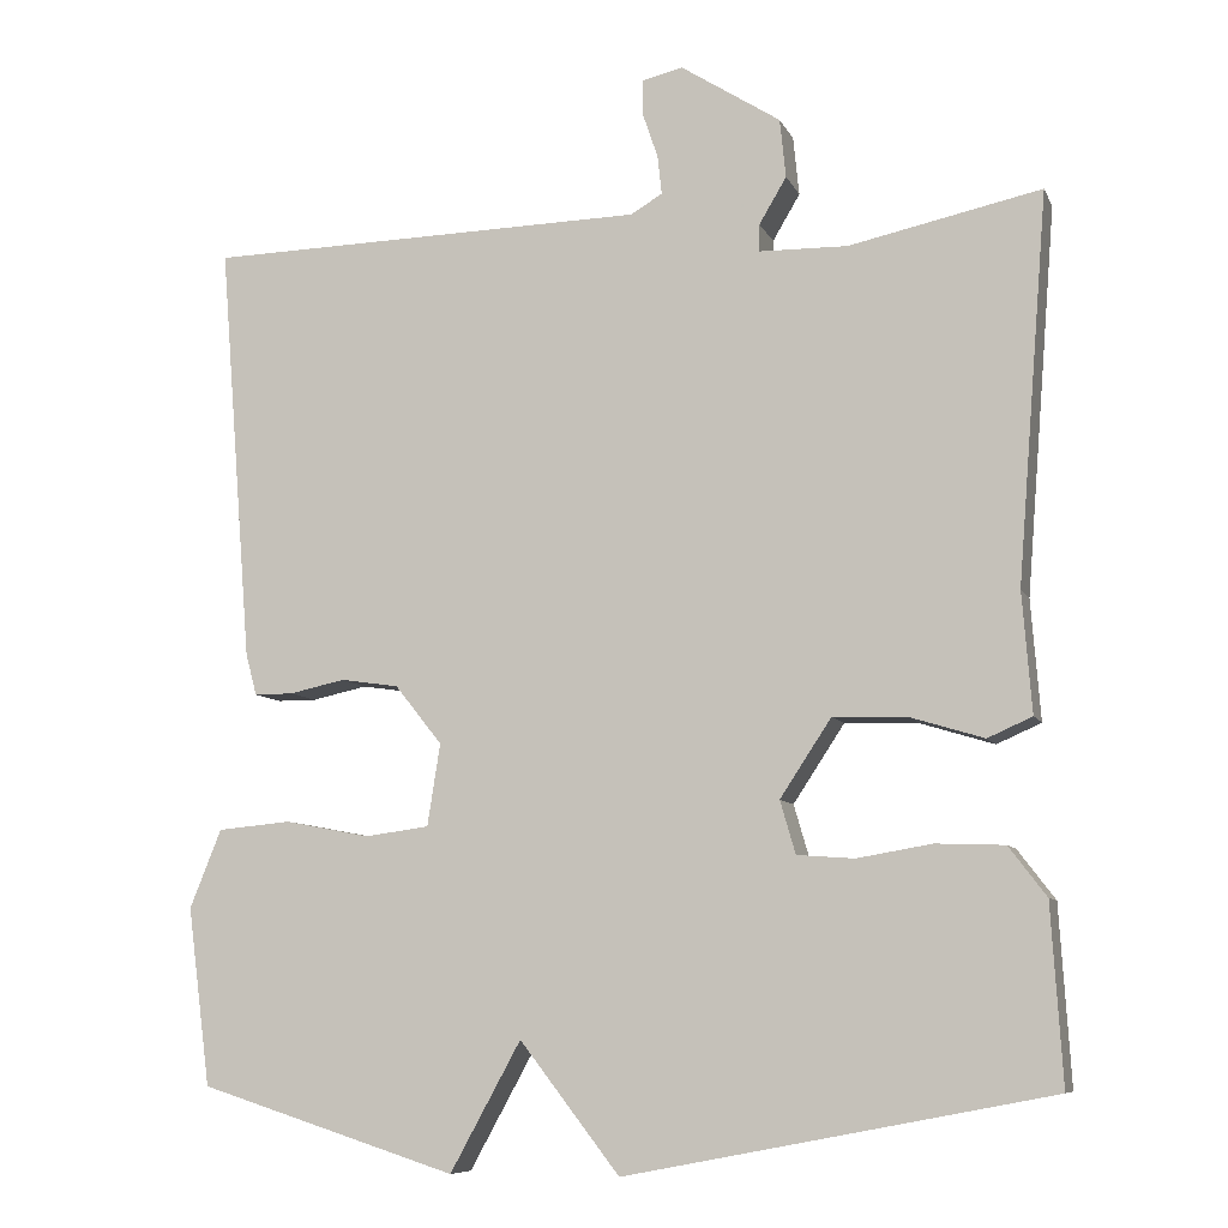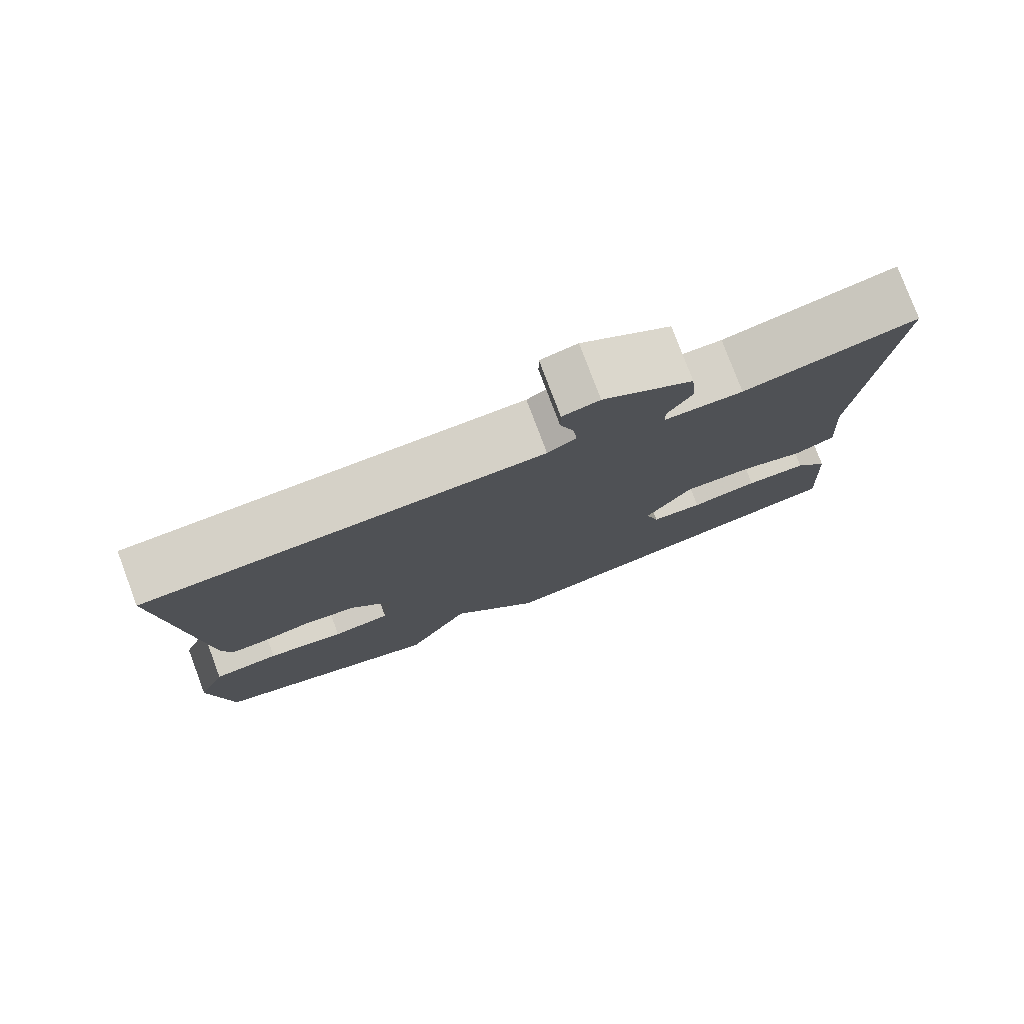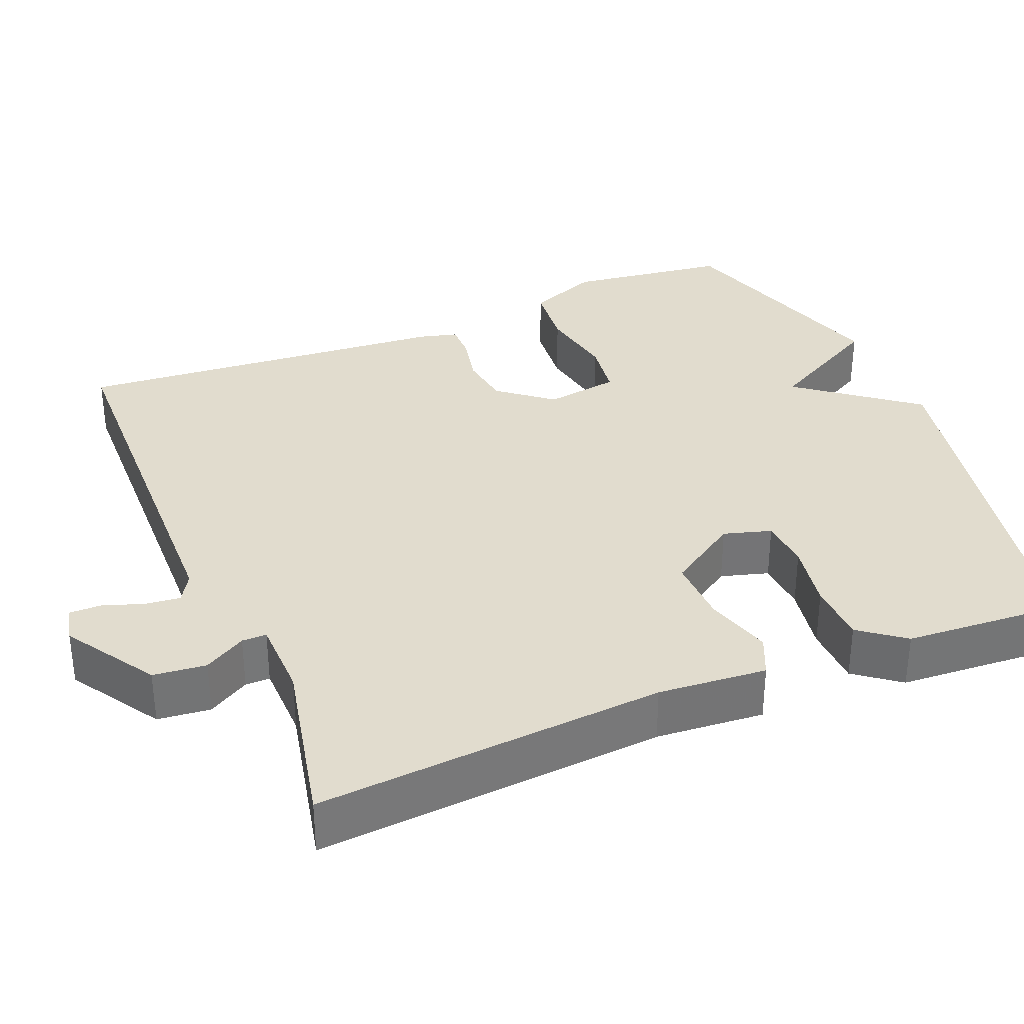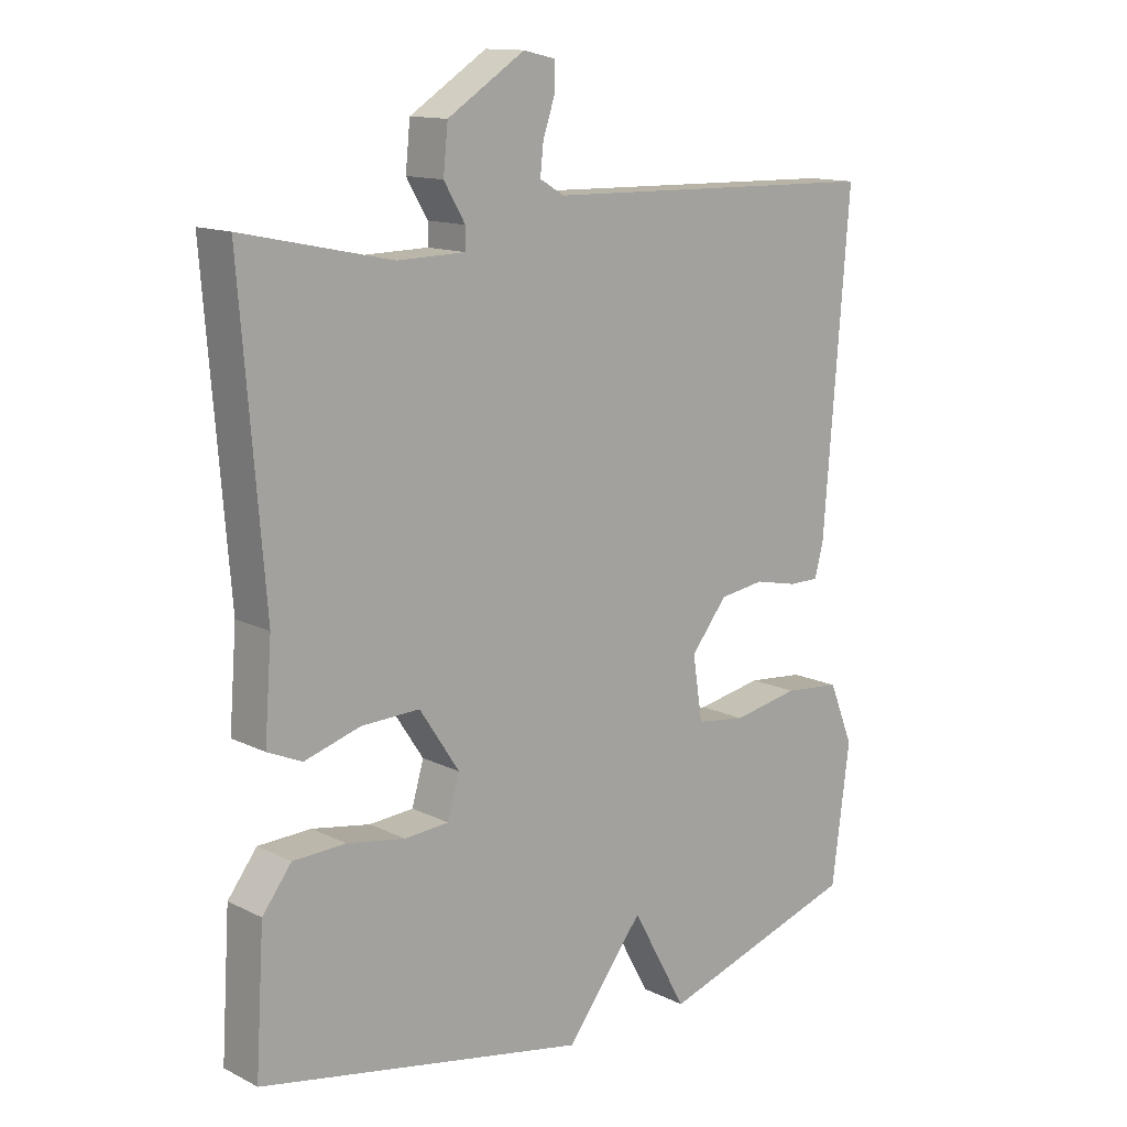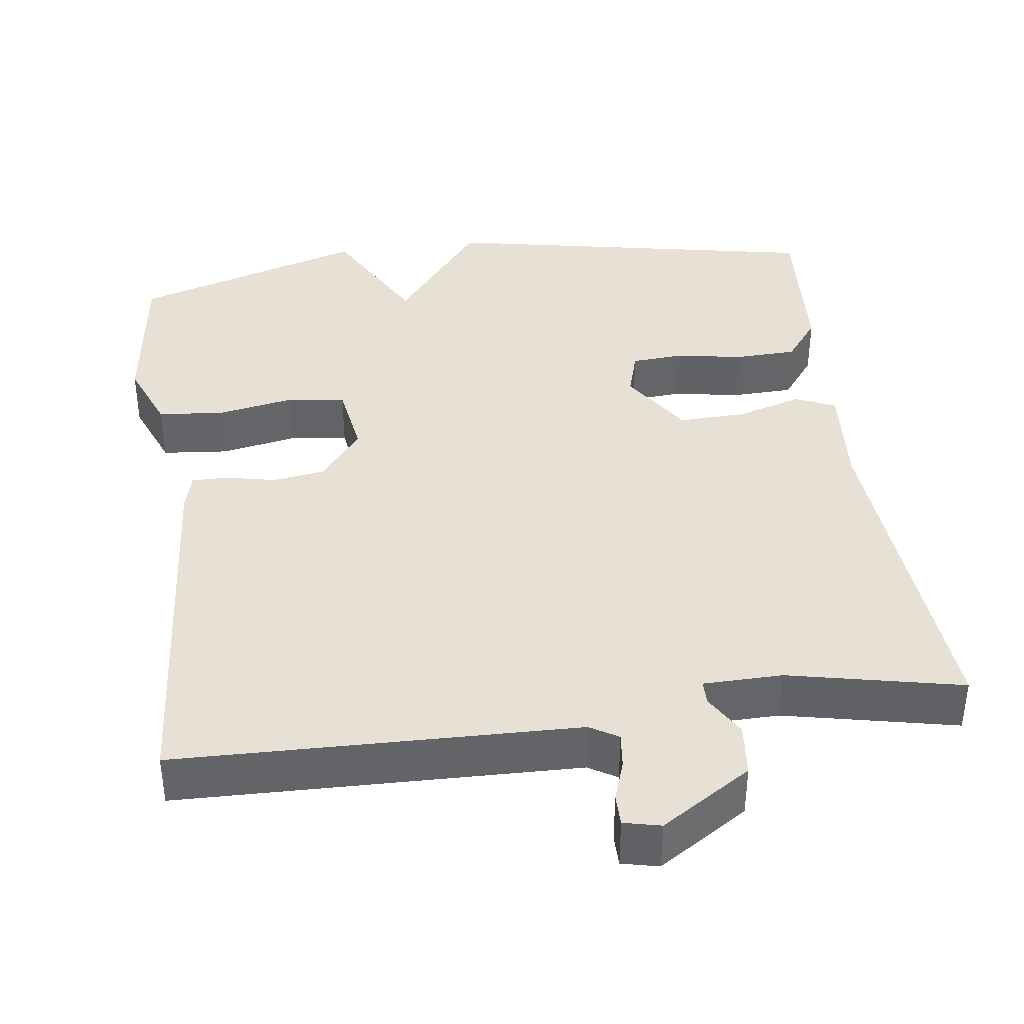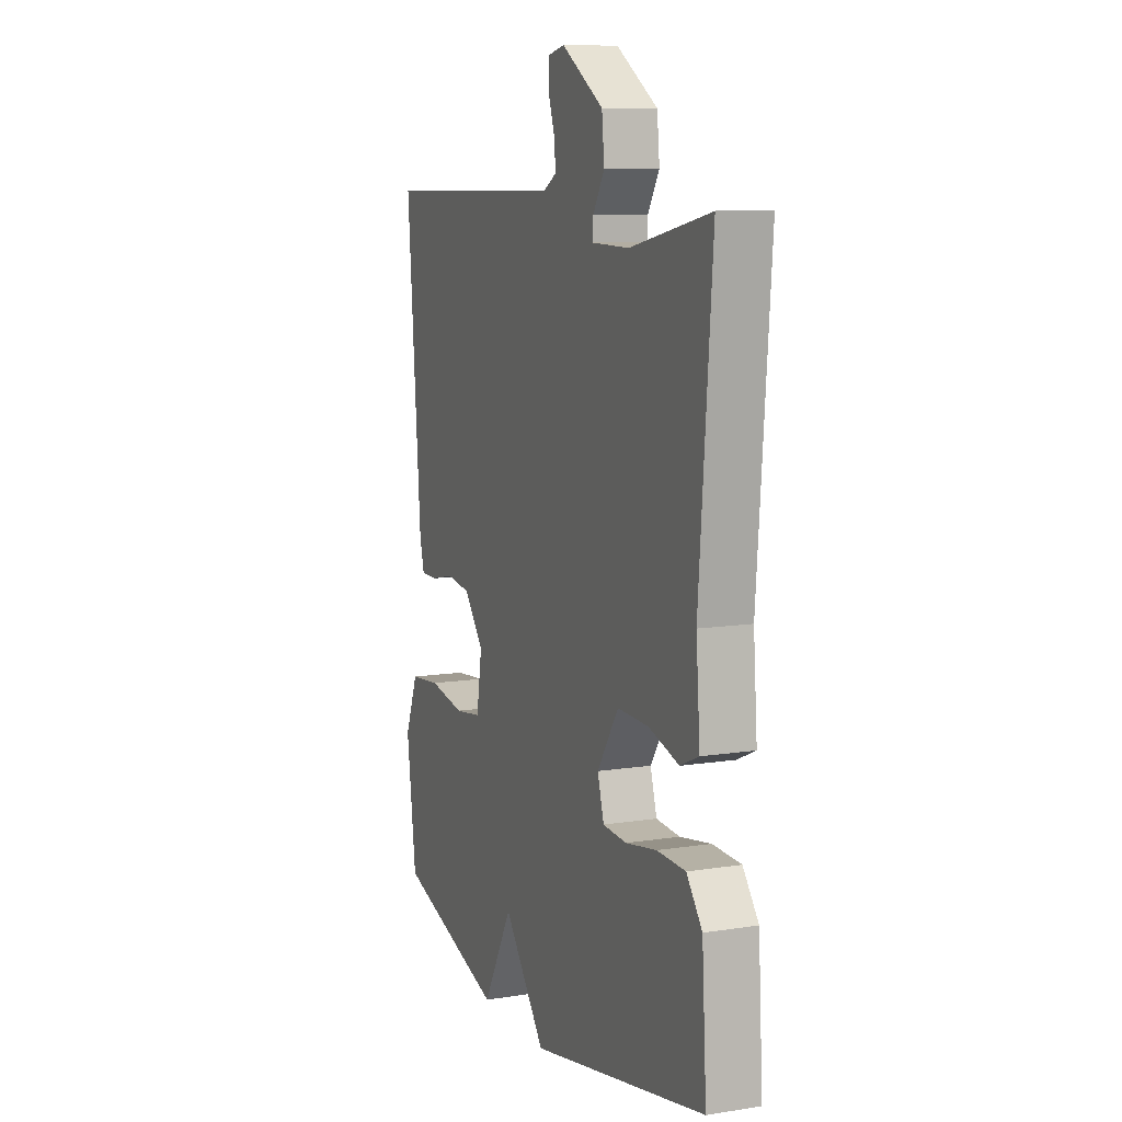
<metadata>
{"format":"obj","ext":"obj","renderer":"f3d","projection":"perspective","resolution":1024,"background":"white","views":[{"elev":-8.3,"azim":16.5,"up":"+Z"},{"elev":78.7,"azim":-20.6,"up":"+Z"},{"elev":34.1,"azim":67.7,"up":"+Y"},{"elev":13.3,"azim":138.1,"up":"+Z"},{"elev":39.1,"azim":-7.5,"up":"+Y"},{"elev":9.7,"azim":67.8,"up":"+Z"}]}
</metadata>
<code>
v 0.5 0.07 -0.5
v 0.003 0.07 -0.596
v -0.114 0.07 -0.445
v -0.197 0.07 -0.596
v -0.5 0.07 -0.5
v -0.527 0.07 -0.292
v -0.49 0.07 -0.2
v -0.404 0.07 -0.192
v -0.304 0.07 -0.211
v -0.229 0.07 -0.201
v -0.214 0.07 -0.105
v -0.269 0.07 -0.036
v -0.337 0.07 -0.026
v -0.402 0.07 -0.04
v -0.448 0.07 -0.04
v -0.461 0.07 0.009
v -0.5 0.07 0.5
v 0.018 0.07 0.511
v 0.055 0.07 0.533
v 0.05 0.07 0.579
v 0.032 0.07 0.632
v 0.032 0.07 0.673
v 0.08 0.07 0.684
v 0.197 0.07 0.609
v 0.204 0.07 0.54
v 0.172 0.07 0.486
v 0.172 0.07 0.454
v 0.275 0.07 0.452
v 0.5 0.07 0.5
v 0.464 0.07 0.047
v 0.475 0.07 -0.094
v 0.423 0.07 -0.117
v 0.338 0.07 -0.091
v 0.25 0.07 -0.088
v 0.19 0.07 -0.179
v 0.208 0.07 -0.241
v 0.275 0.07 -0.246
v 0.363 0.07 -0.231
v 0.443 0.07 -0.234
v 0.487 0.07 -0.292
v 0.5 0 -0.5
v 0.003 0 -0.596
v -0.114 0 -0.445
v -0.197 0 -0.596
v -0.5 0 -0.5
v -0.527 0 -0.292
v -0.49 0 -0.2
v -0.404 0 -0.192
v -0.304 0 -0.211
v -0.229 0 -0.201
v -0.214 0 -0.105
v -0.269 0 -0.036
v -0.337 0 -0.026
v -0.402 0 -0.04
v -0.448 0 -0.04
v -0.461 0 0.009
v -0.5 0 0.5
v 0.018 0 0.511
v 0.055 0 0.533
v 0.05 0 0.579
v 0.032 0 0.632
v 0.032 0 0.673
v 0.08 0 0.684
v 0.197 0 0.609
v 0.204 0 0.54
v 0.172 0 0.486
v 0.172 0 0.454
v 0.275 0 0.452
v 0.5 0 0.5
v 0.464 0 0.047
v 0.475 0 -0.094
v 0.423 0 -0.117
v 0.338 0 -0.091
v 0.25 0 -0.088
v 0.19 0 -0.179
v 0.208 0 -0.241
v 0.275 0 -0.246
v 0.363 0 -0.231
v 0.443 0 -0.234
v 0.487 0 -0.292
f 1 2 3
f 40 1 3
f 39 40 3
f 38 39 3
f 37 38 3
f 36 37 3
f 35 36 3
f 34 35 3
f 30 31 32 33
f 30 33 34
f 29 30 34
f 28 29 34
f 27 28 34 3
f 24 25 26
f 23 24 26
f 22 23 26
f 21 22 26
f 20 21 26
f 19 20 26 27
f 27 3 4
f 19 27 4
f 18 19 4
f 16 17 18
f 15 16 18
f 14 15 18
f 13 14 18
f 12 13 18
f 11 12 18
f 10 11 18 4
f 7 8 9
f 6 7 9
f 5 6 9
f 4 5 9
f 4 9 10
f 43 42 41
f 43 41 80
f 43 80 79
f 43 79 78
f 43 78 77
f 43 77 76
f 43 76 75
f 43 75 74
f 73 72 71 70
f 74 73 70
f 74 70 69
f 74 69 68
f 43 74 68 67
f 66 65 64
f 66 64 63
f 66 63 62
f 66 62 61
f 66 61 60
f 67 66 60 59
f 44 43 67
f 44 67 59
f 44 59 58
f 58 57 56
f 58 56 55
f 58 55 54
f 58 54 53
f 58 53 52
f 58 52 51
f 44 58 51 50
f 49 48 47
f 49 47 46
f 49 46 45
f 49 45 44
f 50 49 44
f 1 41 42 2
f 2 42 43 3
f 3 43 44 4
f 4 44 45 5
f 5 45 46 6
f 6 46 47 7
f 7 47 48 8
f 8 48 49 9
f 9 49 50 10
f 10 50 51 11
f 11 51 52 12
f 12 52 53 13
f 13 53 54 14
f 14 54 55 15
f 15 55 56 16
f 16 56 57 17
f 17 57 58 18
f 18 58 59 19
f 19 59 60 20
f 20 60 61 21
f 21 61 62 22
f 22 62 63 23
f 23 63 64 24
f 24 64 65 25
f 25 65 66 26
f 26 66 67 27
f 27 67 68 28
f 28 68 69 29
f 29 69 70 30
f 30 70 71 31
f 31 71 72 32
f 32 72 73 33
f 33 73 74 34
f 34 74 75 35
f 35 75 76 36
f 36 76 77 37
f 37 77 78 38
f 38 78 79 39
f 39 79 80 40
f 40 80 41 1

</code>
